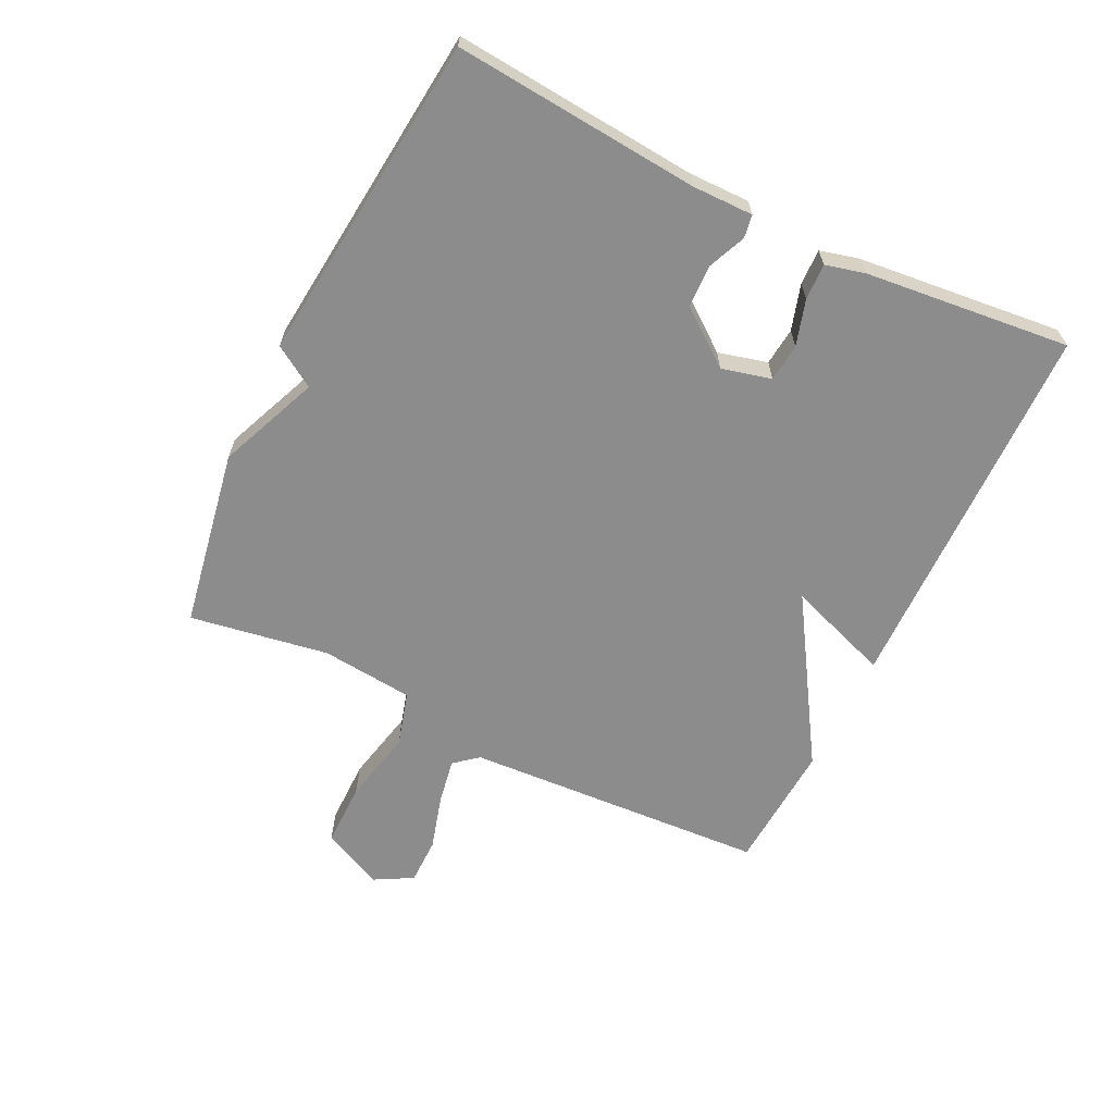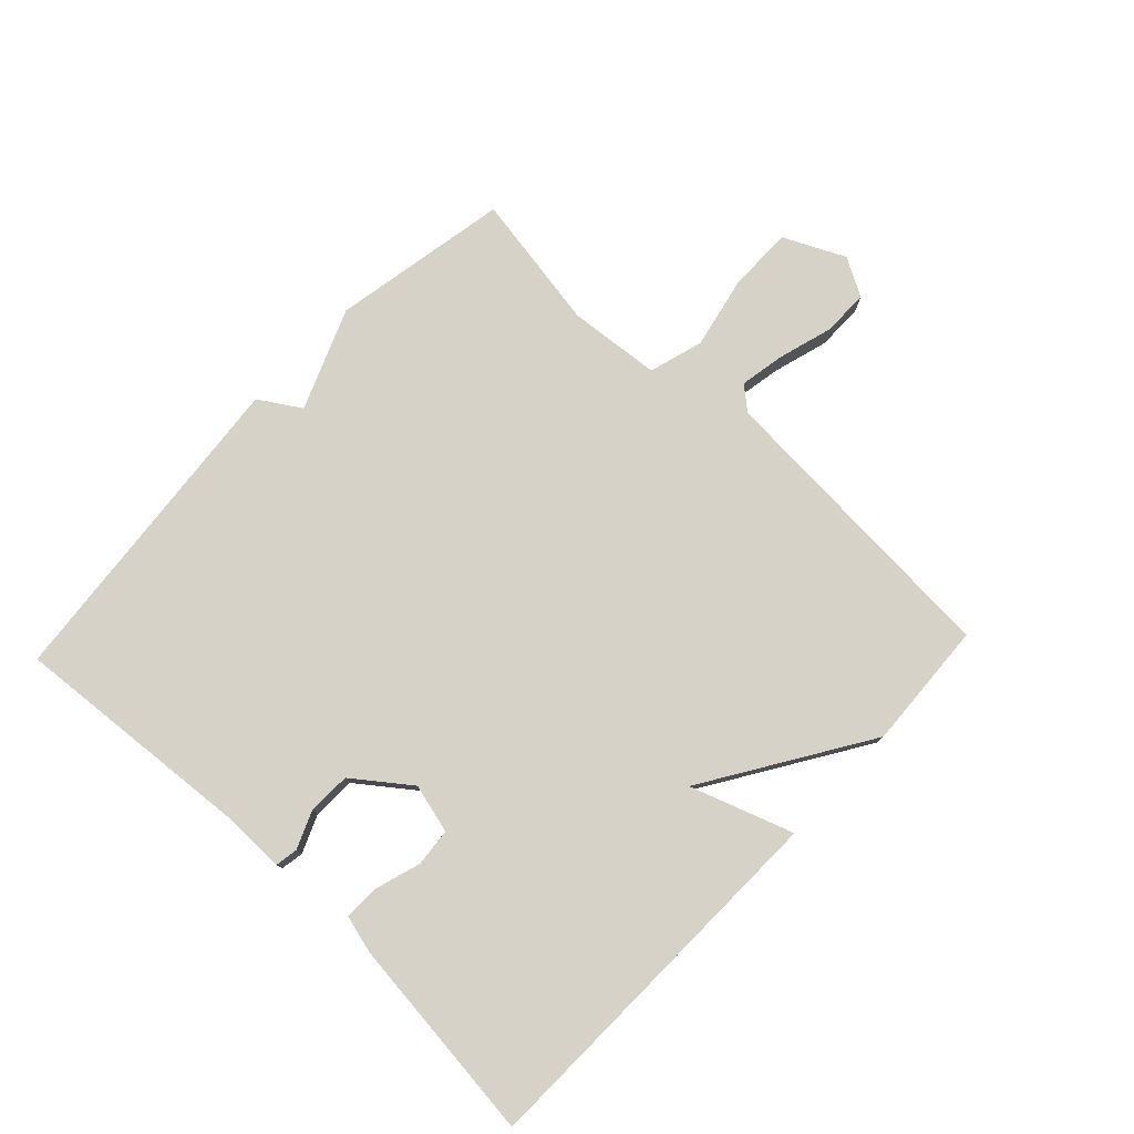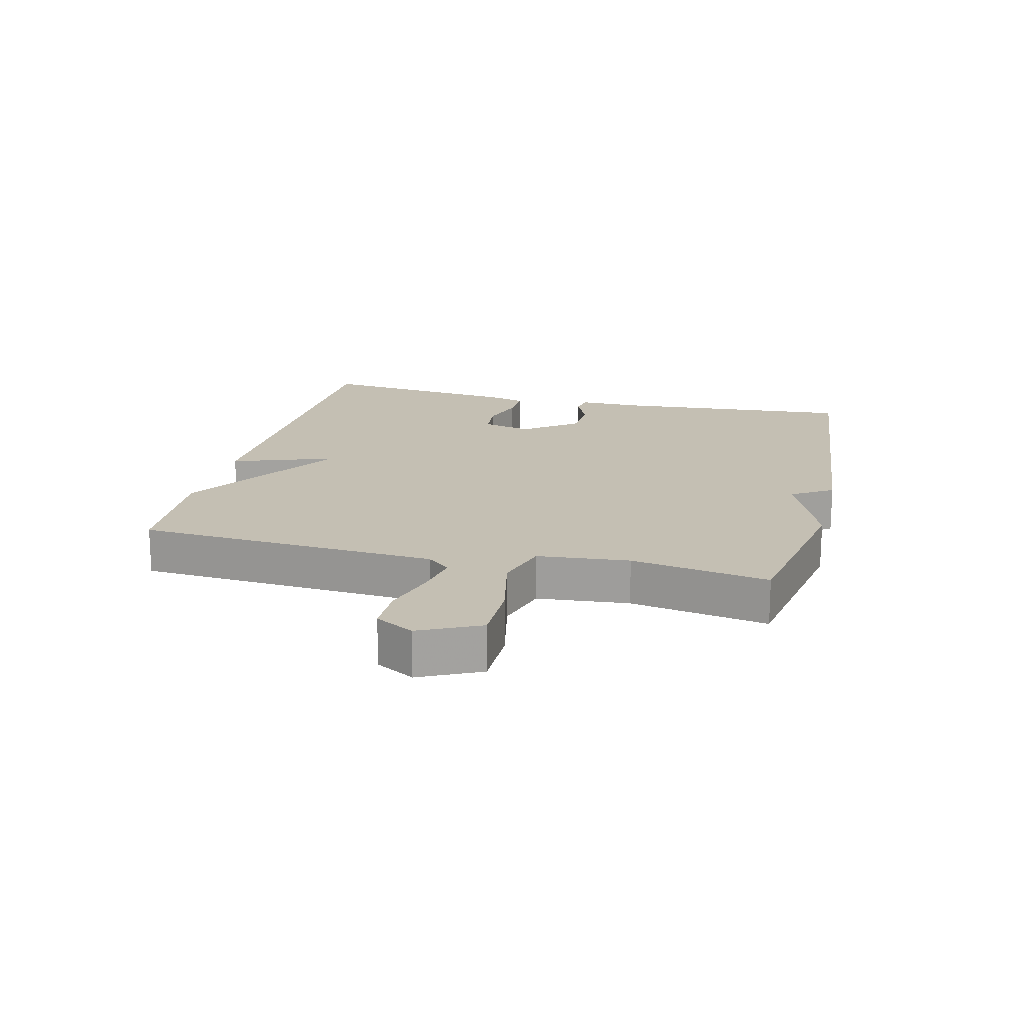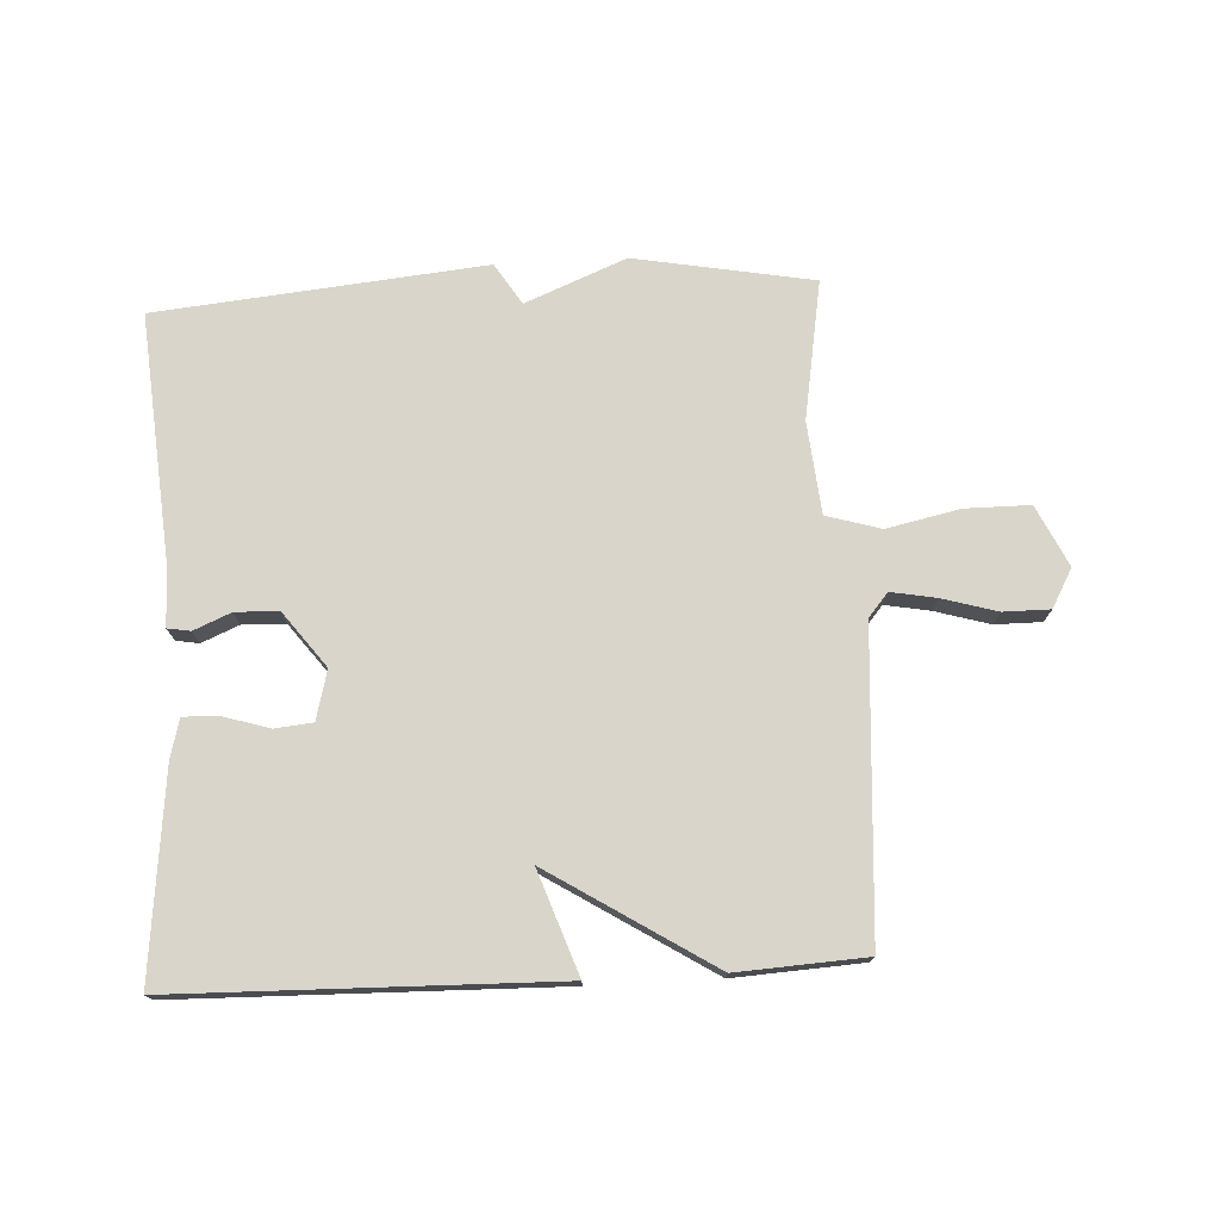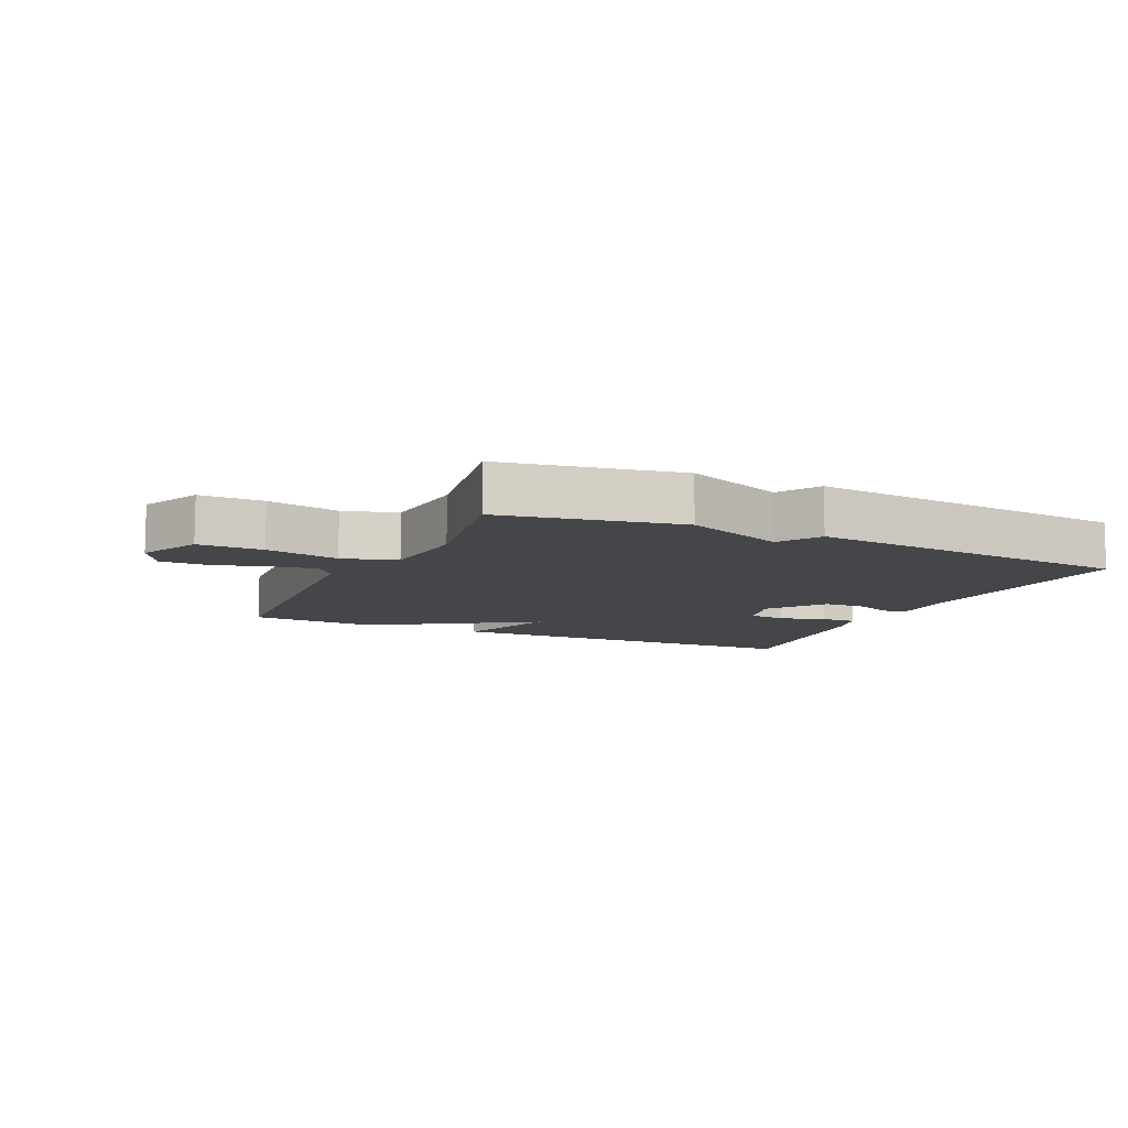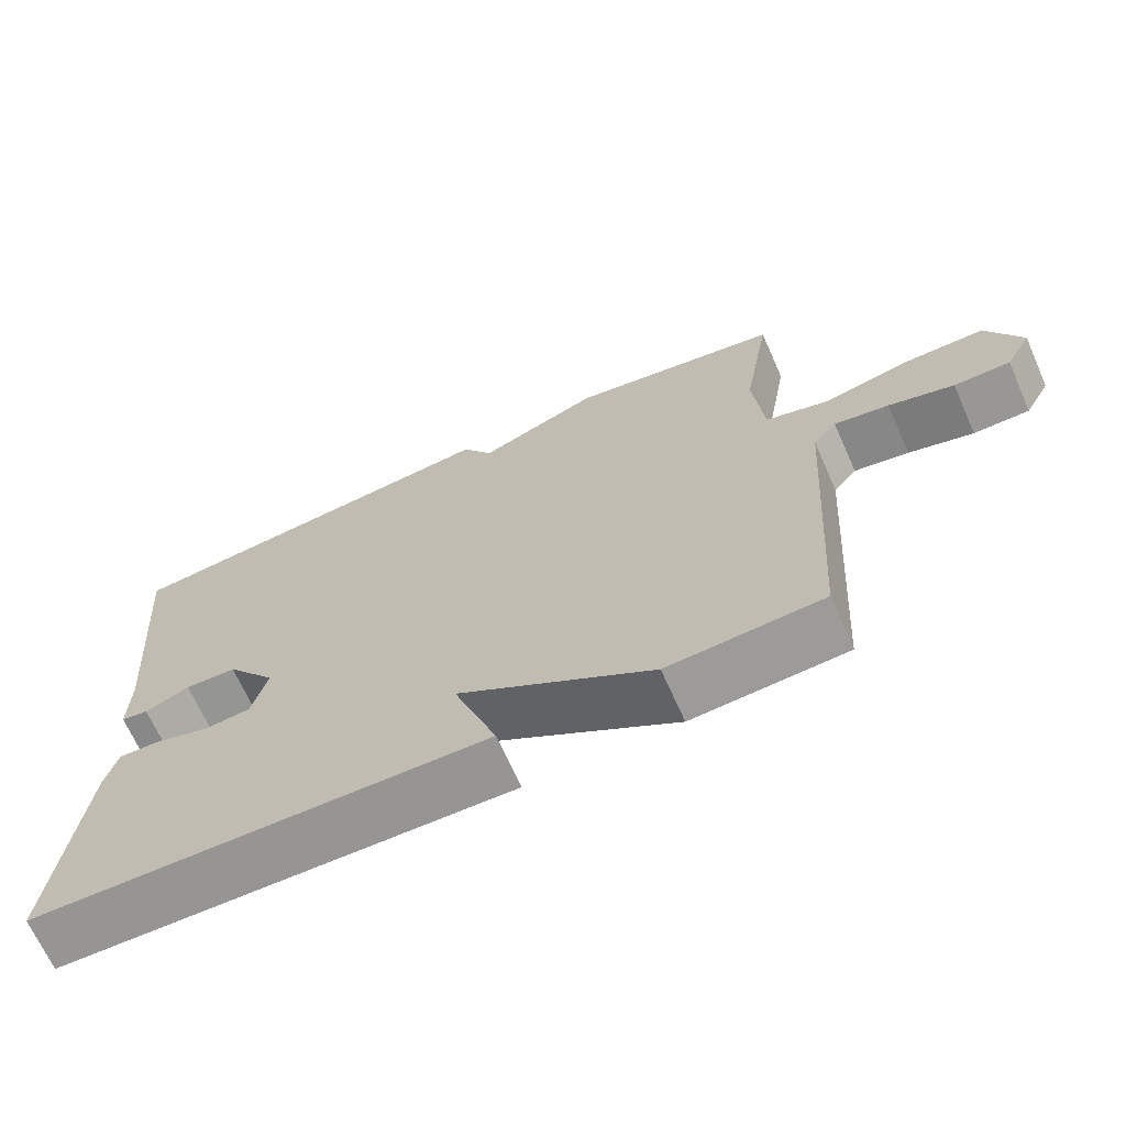
<metadata>
{"format":"obj","ext":"obj","renderer":"f3d","projection":"perspective","resolution":1024,"background":"white","views":[{"elev":-64.3,"azim":63.8,"up":"+Y"},{"elev":77.9,"azim":133.5,"up":"+Y"},{"elev":17.8,"azim":-76.2,"up":"+Y"},{"elev":74.7,"azim":177.0,"up":"+Y"},{"elev":-9.8,"azim":-24.7,"up":"+Y"},{"elev":-68.2,"azim":-156.0,"up":"+Z"}]}
</metadata>
<code>
v 0.5 0.07 0.5
v 0.468 0.07 0.113
v 0.469 0.07 0.016
v 0.433 0.07 0.01
v 0.374 0.07 0.035
v 0.306 0.07 0.033
v 0.24 0.07 -0.054
v 0.26 0.07 -0.132
v 0.32 0.07 -0.138
v 0.392 0.07 -0.116
v 0.449 0.07 -0.114
v 0.465 0.07 -0.176
v 0.5 0.07 -0.5
v -0.097 0.07 -0.512
v -0.04 0.07 -0.35
v -0.297 0.07 -0.512
v -0.5 0.07 -0.5
v -0.53 0.07 -0.021
v -0.561 0.07 0.016
v -0.633 0.07 0.003
v -0.719 0.07 -0.022
v -0.793 0.07 -0.022
v -0.827 0.07 0.039
v -0.781 0.07 0.135
v -0.679 0.07 0.135
v -0.563 0.07 0.11
v -0.477 0.07 0.135
v -0.463 0.07 0.281
v -0.5 0.07 0.5
v -0.218 0.07 0.551
v -0.059 0.07 0.486
v -0.018 0.07 0.551
v 0.5 0 0.5
v 0.468 0 0.113
v 0.469 0 0.016
v 0.433 0 0.01
v 0.374 0 0.035
v 0.306 0 0.033
v 0.24 0 -0.054
v 0.26 0 -0.132
v 0.32 0 -0.138
v 0.392 0 -0.116
v 0.449 0 -0.114
v 0.465 0 -0.176
v 0.5 0 -0.5
v -0.097 0 -0.512
v -0.04 0 -0.35
v -0.297 0 -0.512
v -0.5 0 -0.5
v -0.53 0 -0.021
v -0.561 0 0.016
v -0.633 0 0.003
v -0.719 0 -0.022
v -0.793 0 -0.022
v -0.827 0 0.039
v -0.781 0 0.135
v -0.679 0 0.135
v -0.563 0 0.11
v -0.477 0 0.135
v -0.463 0 0.281
v -0.5 0 0.5
v -0.218 0 0.551
v -0.059 0 0.486
v -0.018 0 0.551
f 31 32 1 2
f 31 2 3
f 30 31 3
f 29 30 3
f 28 29 3
f 24 25 26
f 23 24 26
f 22 23 26
f 21 22 26
f 20 21 26
f 19 20 26 27
f 18 19 27
f 17 18 27
f 16 17 27
f 15 16 27
f 13 14 15
f 12 13 15
f 11 12 15
f 10 11 15
f 9 10 15
f 8 9 15
f 15 27 28
f 8 15 28
f 7 8 28
f 3 4 5
f 28 3 5
f 28 5 6
f 6 7 28
f 34 33 64 63
f 35 34 63
f 35 63 62
f 35 62 61
f 35 61 60
f 58 57 56
f 58 56 55
f 58 55 54
f 58 54 53
f 58 53 52
f 59 58 52 51
f 59 51 50
f 59 50 49
f 59 49 48
f 59 48 47
f 47 46 45
f 47 45 44
f 47 44 43
f 47 43 42
f 47 42 41
f 47 41 40
f 60 59 47
f 60 47 40
f 60 40 39
f 37 36 35
f 37 35 60
f 38 37 60
f 60 39 38
f 1 33 34 2
f 2 34 35 3
f 3 35 36 4
f 4 36 37 5
f 5 37 38 6
f 6 38 39 7
f 7 39 40 8
f 8 40 41 9
f 9 41 42 10
f 10 42 43 11
f 11 43 44 12
f 12 44 45 13
f 13 45 46 14
f 14 46 47 15
f 15 47 48 16
f 16 48 49 17
f 17 49 50 18
f 18 50 51 19
f 19 51 52 20
f 20 52 53 21
f 21 53 54 22
f 22 54 55 23
f 23 55 56 24
f 24 56 57 25
f 25 57 58 26
f 26 58 59 27
f 27 59 60 28
f 28 60 61 29
f 29 61 62 30
f 30 62 63 31
f 31 63 64 32
f 32 64 33 1

</code>
